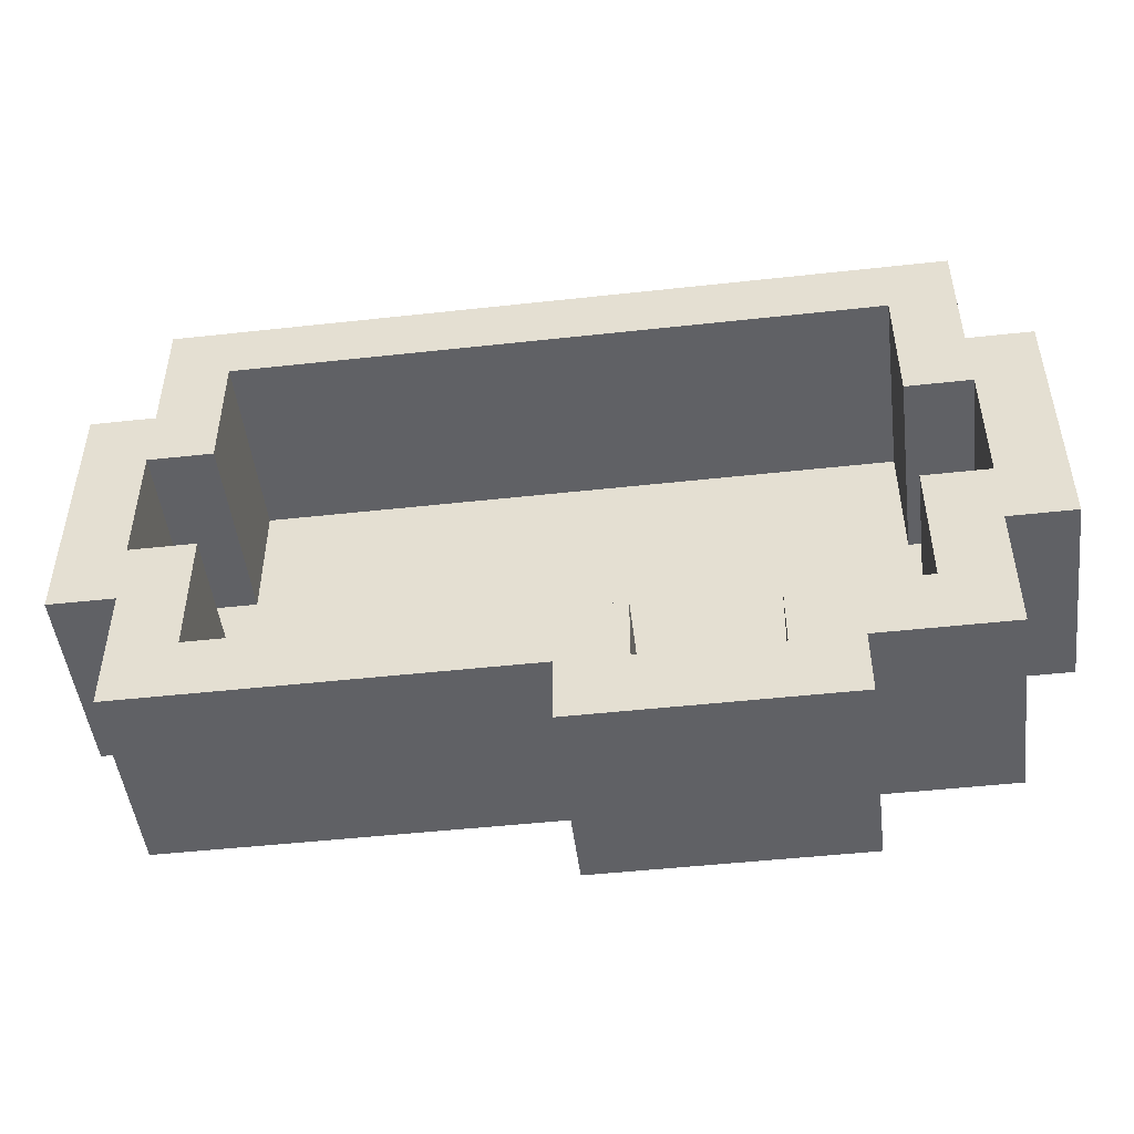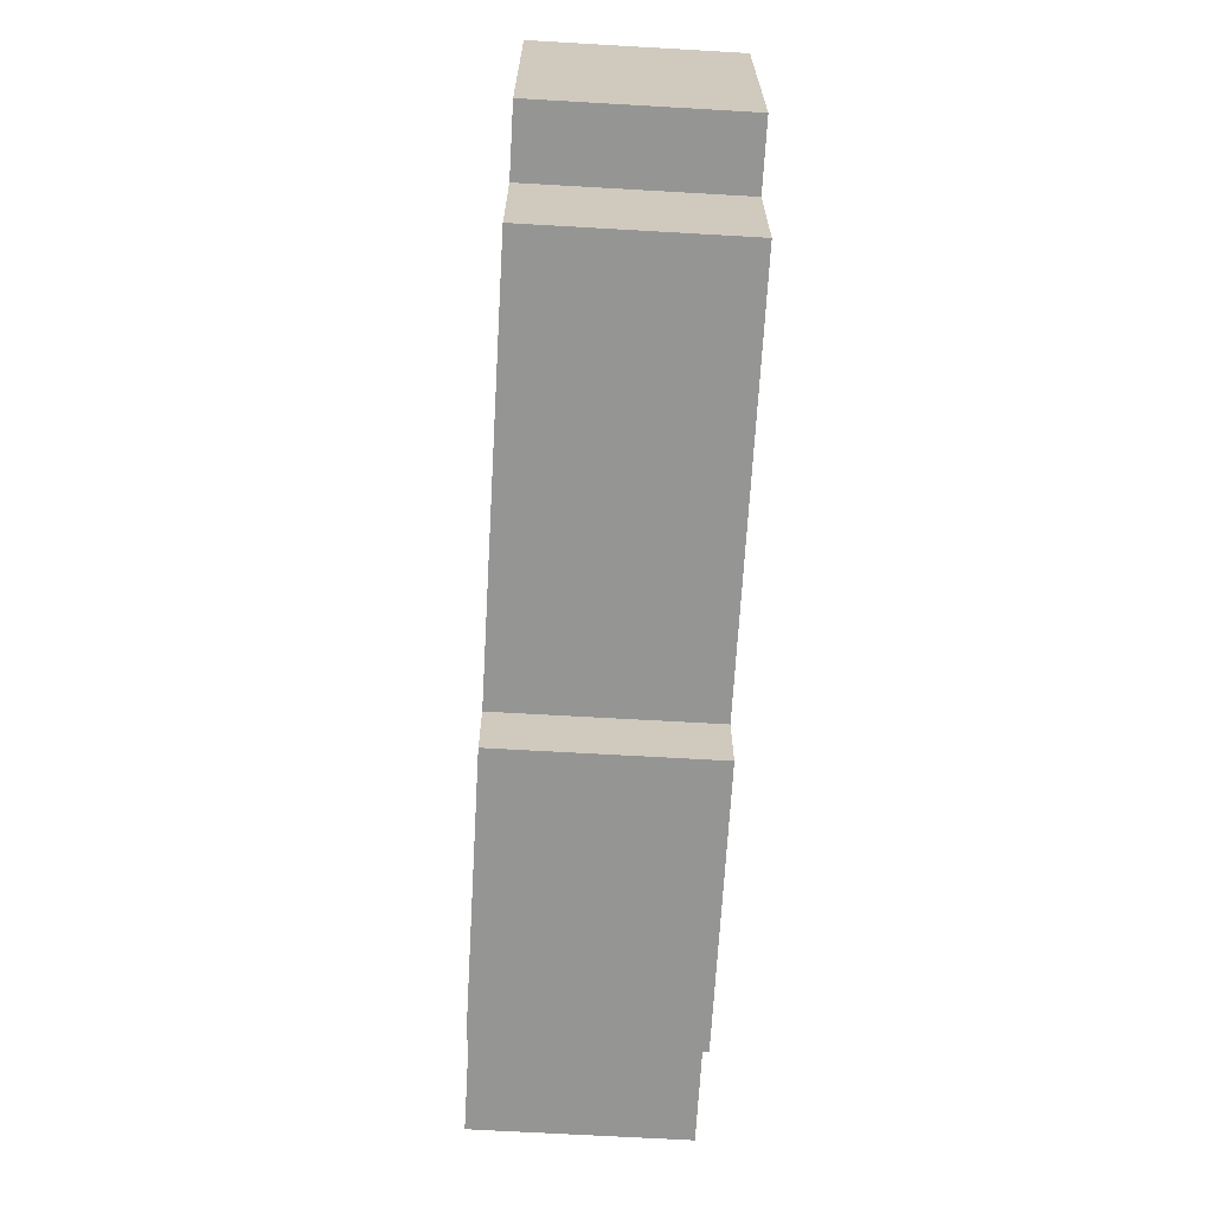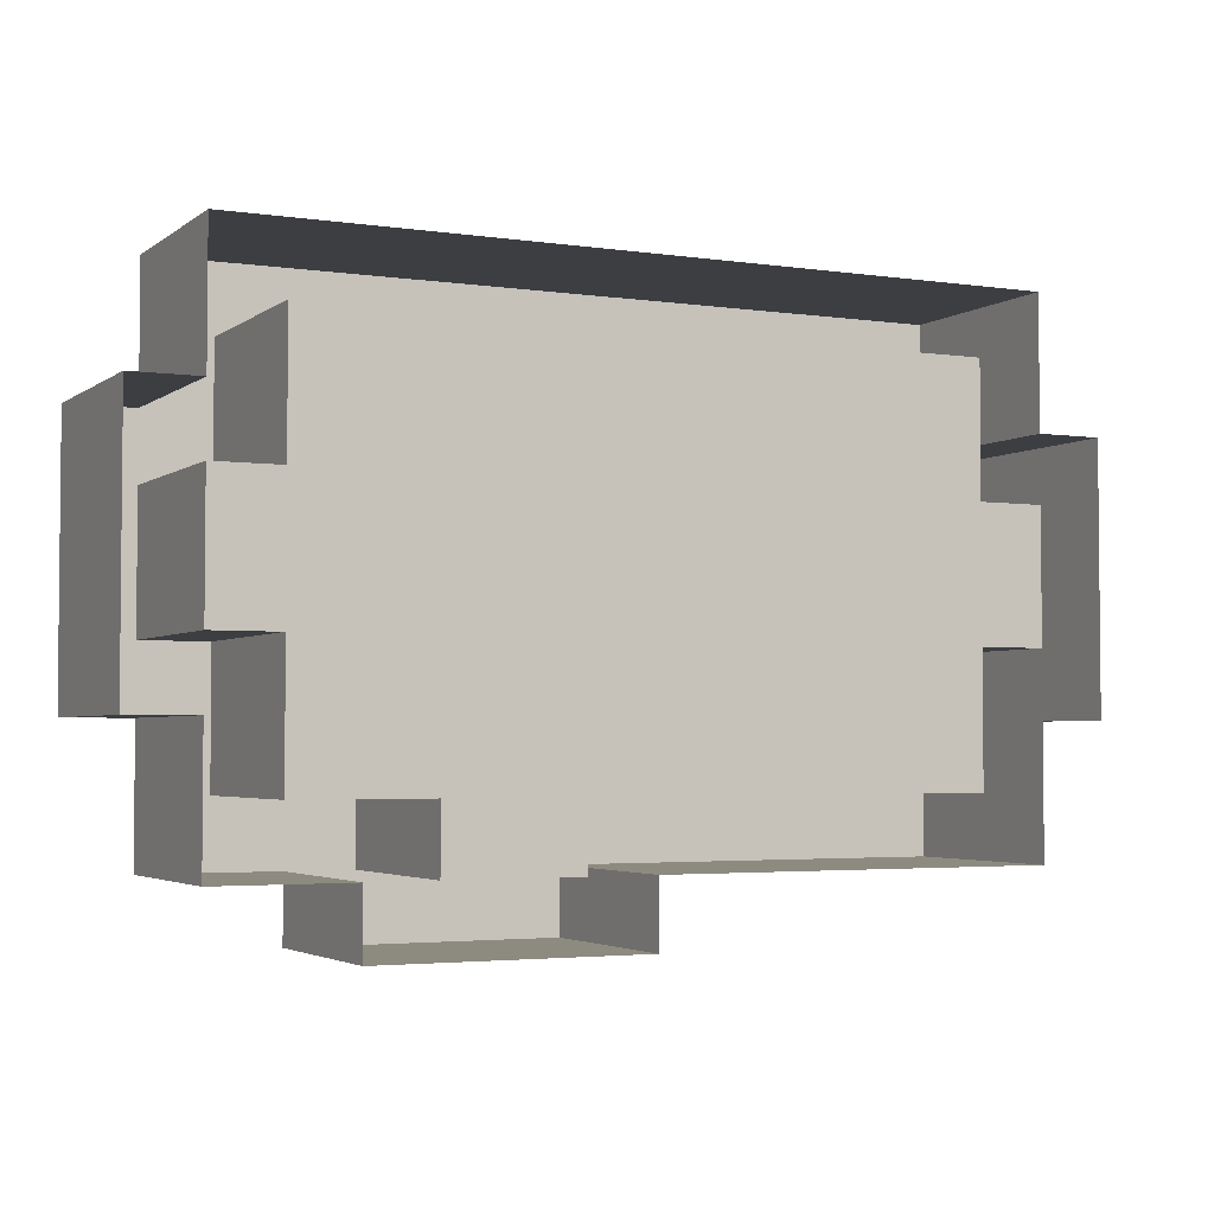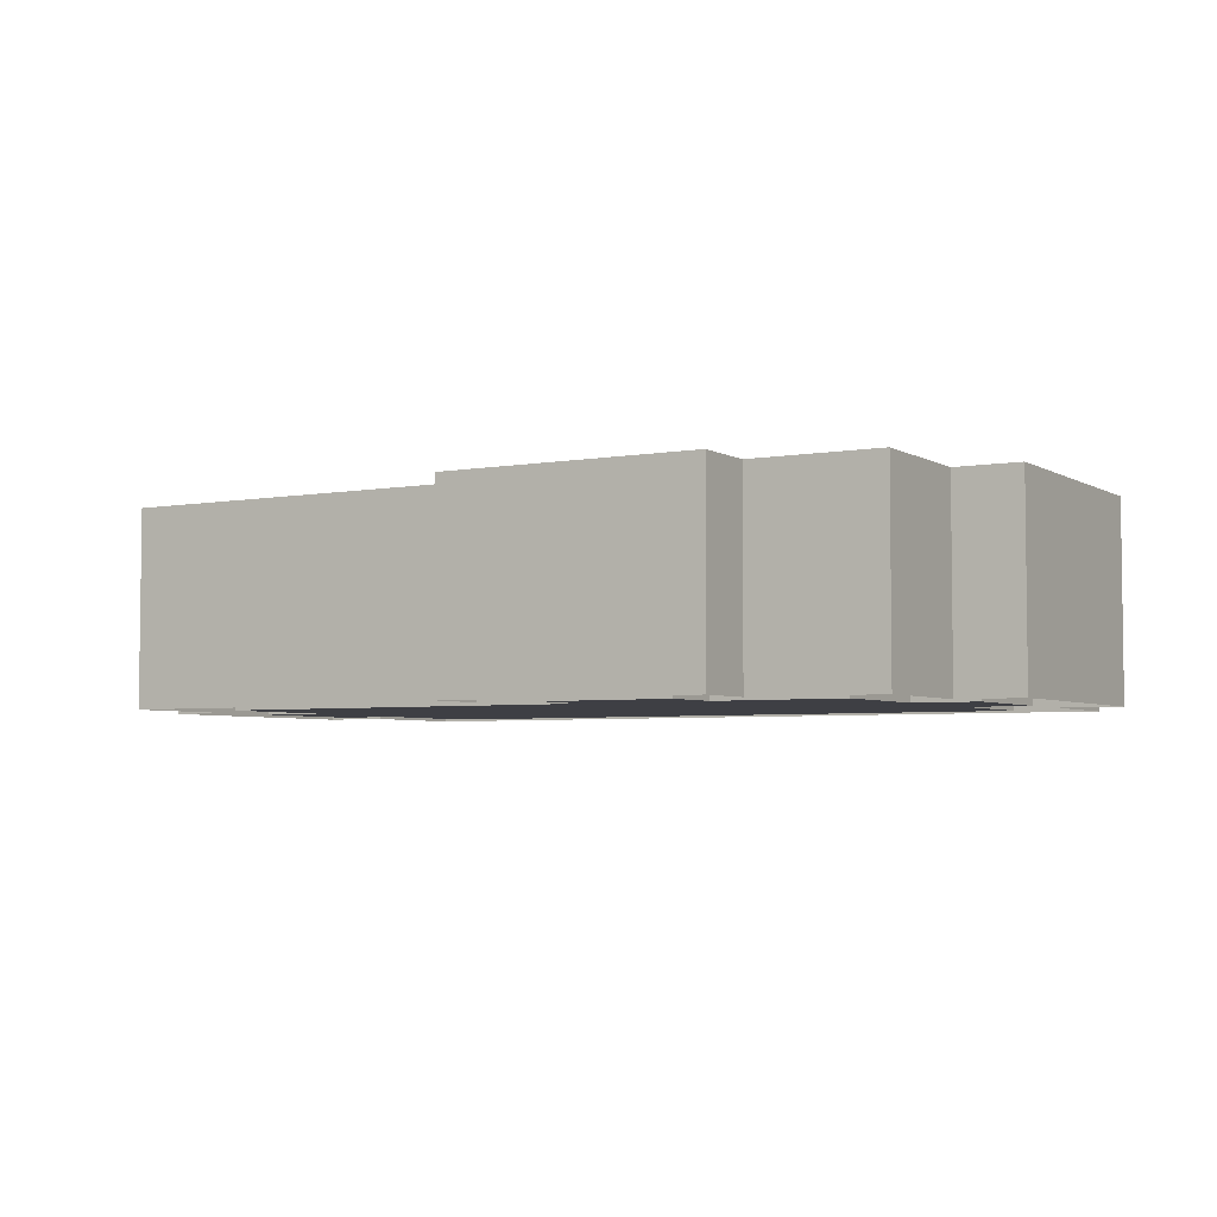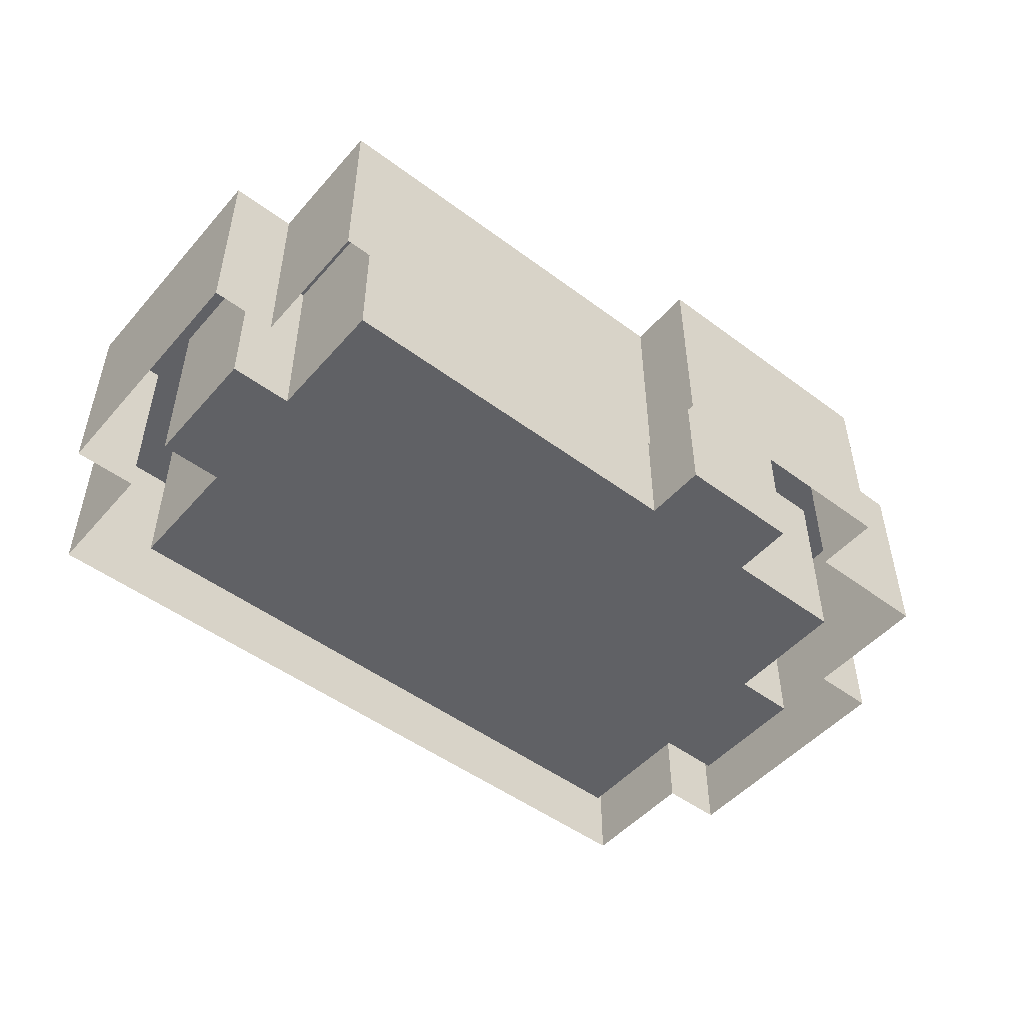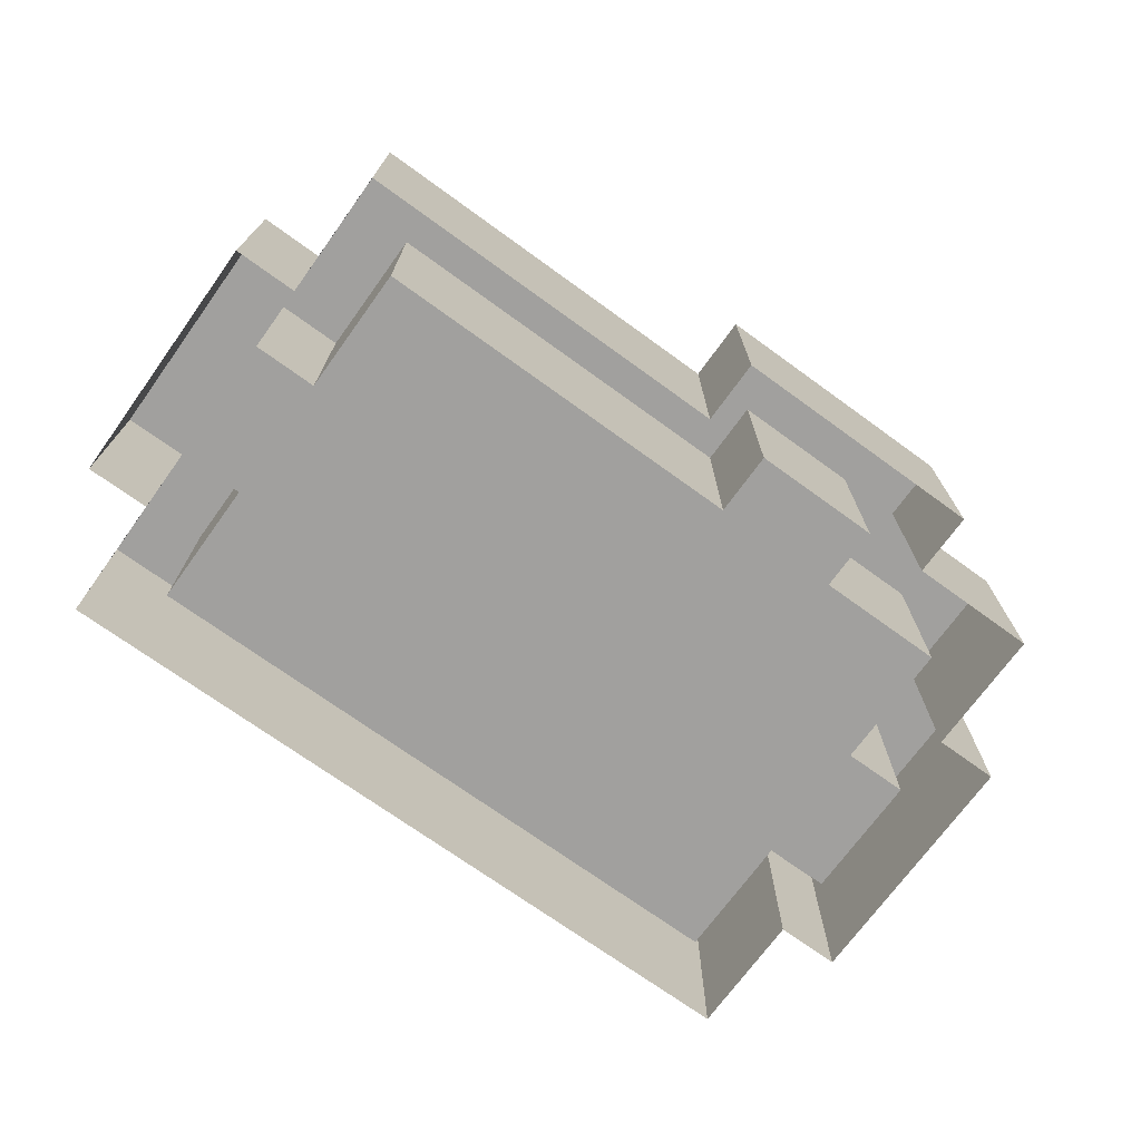
<metadata>
{"format":"obj","ext":"obj","renderer":"f3d","projection":"perspective","resolution":1024,"background":"white","views":[{"elev":-48.5,"azim":-173.0,"up":"+Z"},{"elev":-67.4,"azim":86.7,"up":"+Z"},{"elev":-3.3,"azim":-26.1,"up":"+Z"},{"elev":-4.4,"azim":-149.7,"up":"+Y"},{"elev":-49.7,"azim":140.6,"up":"+Y"},{"elev":-71.8,"azim":144.1,"up":"+Y"}]}
</metadata>
<code>
o Model [H]
g Model [H]
v 7 3 -1.5
v 7 3 -0.5
v 6 3 -1.5
v 6 3 -0.5
v 7 3 0.5
v 6 3 0.5
v 7 3 1.5
v 6 3 1.5
v 7 3 2.5
v 6 3 2.5
v 6 3 -3.5
v 6 3 -2.5
v 5 3 -3.5
v 5 3 -2.5
v 5 3 -1.5
v 5 3 -0.5
v 6 4.995e-05 -0.5
v 6 4.995e-05 0.5
v 5 4.995e-05 -0.5
v 5 4.995e-05 0.5
v 6 4.995e-05 1.5
v 5 4.995e-05 1.5
v 5 3 1.5
v 5 3 2.5
v 6 3 3.5
v 5 3 3.5
v 6 3 4.5
v 5 3 4.5
v 4 3 -3.5
v 4 3 -2.5
v 5 4.995e-05 -2.5
v 5 4.995e-05 -1.5
v 4 4.995e-05 -2.5
v 4 4.995e-05 -1.5
v 4 4.995e-05 -0.5
v 4 4.995e-05 0.5
v 4 4.995e-05 1.5
v 5 4.995e-05 2.5
v 4 4.995e-05 2.5
v 5 4.995e-05 3.5
v 4 4.995e-05 3.5
v 4 3 3.5
v 4 3 4.5
v 3 3 -3.5
v 3 3 -2.5
v 3 4.995e-05 -2.5
v 3 4.995e-05 -1.5
v 3 4.995e-05 -0.5
v 3 4.995e-05 0.5
v 3 4.995e-05 1.5
v 3 4.995e-05 2.5
v 3 4.995e-05 3.5
v 3 3 3.5
v 3 3 4.5
v 2 3 -3.5
v 2 3 -2.5
v 2 4.995e-05 -2.5
v 2 4.995e-05 -1.5
v 2 4.995e-05 -0.5
v 2 4.995e-05 0.5
v 2 4.995e-05 1.5
v 2 4.995e-05 2.5
v 2 4.995e-05 3.5
v 2 3 3.5
v 2 3 4.5
v 1 3 -3.5
v 1 3 -2.5
v 1 4.995e-05 -2.5
v 1 4.995e-05 -1.5
v 1 4.995e-05 -0.5
v 1 4.995e-05 0.5
v 1 4.995e-05 1.5
v 1 4.995e-05 2.5
v 1 4.995e-05 3.5
v 1 3 3.5
v 1 3 4.5
v 0 3 -3.5
v 0 3 -2.5
v 0 4.995e-05 -2.5
v 0 4.995e-05 -1.5
v 0 4.995e-05 -0.5
v 0 4.995e-05 0.5
v 0 4.995e-05 1.5
v 0 4.995e-05 2.5
v 0 4.995e-05 3.5
v 0 3 3.5
v 0 3 4.5
v 0 3 -4.5
v -1 3 -4.5
v -1 3 -3.5
v -1 3 -2.5
v -1 4.995e-05 -2.5
v -1 4.995e-05 -1.5
v -1 4.995e-05 -0.5
v -1 4.995e-05 0.5
v -1 4.995e-05 1.5
v -1 4.995e-05 2.5
v -1 4.995e-05 3.5
v -1 3 3.5
v -1 3 4.5
v -2 3 -4.5
v -2 3 -3.5
v -1 4.995e-05 -3.5
v -2 4.995e-05 -3.5
v -2 4.995e-05 -2.5
v -2 4.995e-05 -1.5
v -2 4.995e-05 -0.5
v -2 4.995e-05 0.5
v -2 4.995e-05 1.5
v -2 4.995e-05 2.5
v -2 4.995e-05 3.5
v -2 3 3.5
v -2 3 4.5
v -3 3 -4.5
v -3 3 -3.5
v -3 4.995e-05 -3.5
v -3 4.995e-05 -2.5
v -3 4.995e-05 -1.5
v -3 4.995e-05 -0.5
v -3 4.995e-05 0.5
v -3 4.995e-05 1.5
v -3 4.995e-05 2.5
v -3 4.995e-05 3.5
v -3 3 3.5
v -3 3 4.5
v -4 3 -4.5
v -4 3 -3.5
v -3 3 -2.5
v -4 3 -2.5
v -4 4.995e-05 -2.5
v -4 4.995e-05 -1.5
v -4 4.995e-05 -0.5
v -4 4.995e-05 0.5
v -4 4.995e-05 1.5
v -4 4.995e-05 2.5
v -4 4.995e-05 3.5
v -4 3 3.5
v -4 3 4.5
v -5 3 -3.5
v -5 3 -2.5
v -5 4.995e-05 -2.5
v -5 4.995e-05 -1.5
v -5 4.995e-05 -0.5
v -5 4.995e-05 0.5
v -5 4.995e-05 1.5
v -5 4.995e-05 2.5
v -5 4.995e-05 3.5
v -5 3 3.5
v -5 3 4.5
v -6 3 -3.5
v -6 3 -2.5
v -5 3 -1.5
v -6 3 -1.5
v -5 3 -0.5
v -6 3 -0.5
v -6 4.995e-05 -0.5
v -6 4.995e-05 0.5
v -6 4.995e-05 1.5
v -5 3 1.5
v -5 3 2.5
v -6 3 1.5
v -6 3 2.5
v -6 3 3.5
v -6 3 4.5
v -7 3 -1.5
v -7 3 -0.5
v -6 3 0.5
v -7 3 0.5
v -7 3 1.5
v -7 3 2.5
v 6 4.995e-05 2.5
v 6 4.995e-05 3.5
v 6 4.995e-05 4.5
v 5 4.995e-05 4.5
v 4 4.995e-05 4.5
v 3 4.995e-05 4.5
v 2 4.995e-05 4.5
v 1 4.995e-05 4.5
v 0 4.995e-05 4.5
v -1 4.995e-05 4.5
v -2 4.995e-05 4.5
v -3 4.995e-05 4.5
v -4 4.995e-05 4.5
v -5 4.995e-05 4.5
v -6 4.995e-05 3.5
v -6 4.995e-05 2.5
v -6 4.995e-05 4.5
v -7 4.995e-05 1.5
v -7 4.995e-05 0.5
v -7 4.995e-05 2.5
v -7 4.995e-05 -0.5
v -7 4.995e-05 -1.5
v -6 4.995e-05 -1.5
v -6 4.995e-05 -2.5
v -6 4.995e-05 -3.5
v -5 4.995e-05 -3.5
v 6 4.995e-05 -3.5
v 6 4.995e-05 -2.5
v -4 4.995e-05 -3.5
v -4 4.995e-05 -4.5
v -3 4.995e-05 -4.5
v 0 4.995e-05 -4.5
v 0 4.995e-05 -3.5
v -2 4.995e-05 -4.5
v -1 4.995e-05 -4.5
v 6 4.995e-05 -1.5
v 1 4.995e-05 -3.5
v 2 4.995e-05 -3.5
v 3 4.995e-05 -3.5
v 4 4.995e-05 -3.5
v 5 4.995e-05 -3.5
v 7 4.995e-05 -0.5
v 7 4.995e-05 0.5
v 7 4.995e-05 -1.5
v 7 4.995e-05 2.5
v 7 4.995e-05 1.5
f 3 4 2 1
f 4 6 5 2
f 6 8 7 5
f 8 10 9 7
f 13 14 12 11
f 14 15 3 12
f 15 16 4 3
f 19 20 18 17
f 20 22 21 18
f 23 24 10 8
f 24 26 25 10
f 26 28 27 25
f 29 30 14 13
f 33 34 32 31
f 34 35 19 32
f 35 36 20 19
f 36 37 22 20
f 37 39 38 22
f 39 41 40 38
f 42 43 28 26
f 44 45 30 29
f 46 47 34 33
f 47 48 35 34
f 48 49 36 35
f 49 50 37 36
f 50 51 39 37
f 51 52 41 39
f 53 54 43 42
f 55 56 45 44
f 57 58 47 46
f 58 59 48 47
f 59 60 49 48
f 60 61 50 49
f 61 62 51 50
f 62 63 52 51
f 64 65 54 53
f 66 67 56 55
f 68 69 58 57
f 69 70 59 58
f 70 71 60 59
f 71 72 61 60
f 72 73 62 61
f 73 74 63 62
f 75 76 65 64
f 77 78 67 66
f 79 80 69 68
f 80 81 70 69
f 81 82 71 70
f 82 83 72 71
f 83 84 73 72
f 84 85 74 73
f 86 87 76 75
f 89 90 77 88
f 90 91 78 77
f 92 93 80 79
f 93 94 81 80
f 94 95 82 81
f 95 96 83 82
f 96 97 84 83
f 97 98 85 84
f 99 100 87 86
f 101 102 90 89
f 104 105 92 103
f 105 106 93 92
f 106 107 94 93
f 107 108 95 94
f 108 109 96 95
f 109 110 97 96
f 110 111 98 97
f 112 113 100 99
f 114 115 102 101
f 116 117 105 104
f 117 118 106 105
f 118 119 107 106
f 119 120 108 107
f 120 121 109 108
f 121 122 110 109
f 122 123 111 110
f 124 125 113 112
f 126 127 115 114
f 127 129 128 115
f 130 131 118 117
f 131 132 119 118
f 132 133 120 119
f 133 134 121 120
f 134 135 122 121
f 135 136 123 122
f 137 138 125 124
f 139 140 129 127
f 141 142 131 130
f 142 143 132 131
f 143 144 133 132
f 144 145 134 133
f 145 146 135 134
f 146 147 136 135
f 148 149 138 137
f 150 151 140 139
f 151 153 152 140
f 153 155 154 152
f 156 157 144 143
f 157 158 145 144
f 161 162 160 159
f 162 163 148 160
f 163 164 149 148
f 165 166 155 153
f 166 168 167 155
f 168 169 161 167
f 169 170 162 161
f 10 25 172 171
f 24 23 22 38
f 27 28 174 173
f 26 24 38 40
f 25 27 173 172
f 42 26 40 41
f 28 43 175 174
f 53 42 41 52
f 43 54 176 175
f 64 53 52 63
f 54 65 177 176
f 75 64 63 74
f 65 76 178 177
f 86 75 74 85
f 76 87 179 178
f 99 86 85 98
f 87 100 180 179
f 112 99 98 111
f 100 113 181 180
f 124 112 111 123
f 113 125 182 181
f 137 124 123 136
f 125 138 183 182
f 148 137 136 147
f 138 149 184 183
f 163 162 186 185
f 149 164 187 184
f 164 163 185 187
f 160 148 147 146
f 169 168 189 188
f 159 160 146 145
f 161 159 145 158
f 162 170 190 186
f 170 169 188 190
f 167 161 158 157
f 168 166 191 189
f 155 167 157 156
f 166 165 192 191
f 140 152 142 141
f 165 153 193 192
f 152 154 143 142
f 153 151 194 193
f 154 155 156 143
f 151 150 195 194
f 115 128 117 116
f 150 139 196 195
f 11 12 198 197
f 139 127 199 196
f 129 140 141 130
f 127 126 200 199
f 128 129 130 117
f 126 114 201 200
f 88 77 203 202
f 114 101 204 201
f 102 115 116 104
f 101 89 205 204
f 90 102 104 103
f 89 88 202 205
f 78 91 92 79
f 91 90 103 92
f 12 3 206 198
f 77 66 207 203
f 67 78 79 68
f 66 55 208 207
f 56 67 68 57
f 55 44 209 208
f 45 56 57 46
f 44 29 210 209
f 30 45 46 33
f 29 13 211 210
f 14 30 33 31
f 13 11 197 211
f 4 16 19 17
f 15 14 31 32
f 2 5 213 212
f 16 15 32 19
f 1 2 212 214
f 3 1 214 206
f 9 10 171 215
f 6 4 17 18
f 5 7 216 213
f 8 6 18 21
f 7 9 215 216
f 23 8 21 22

</code>
